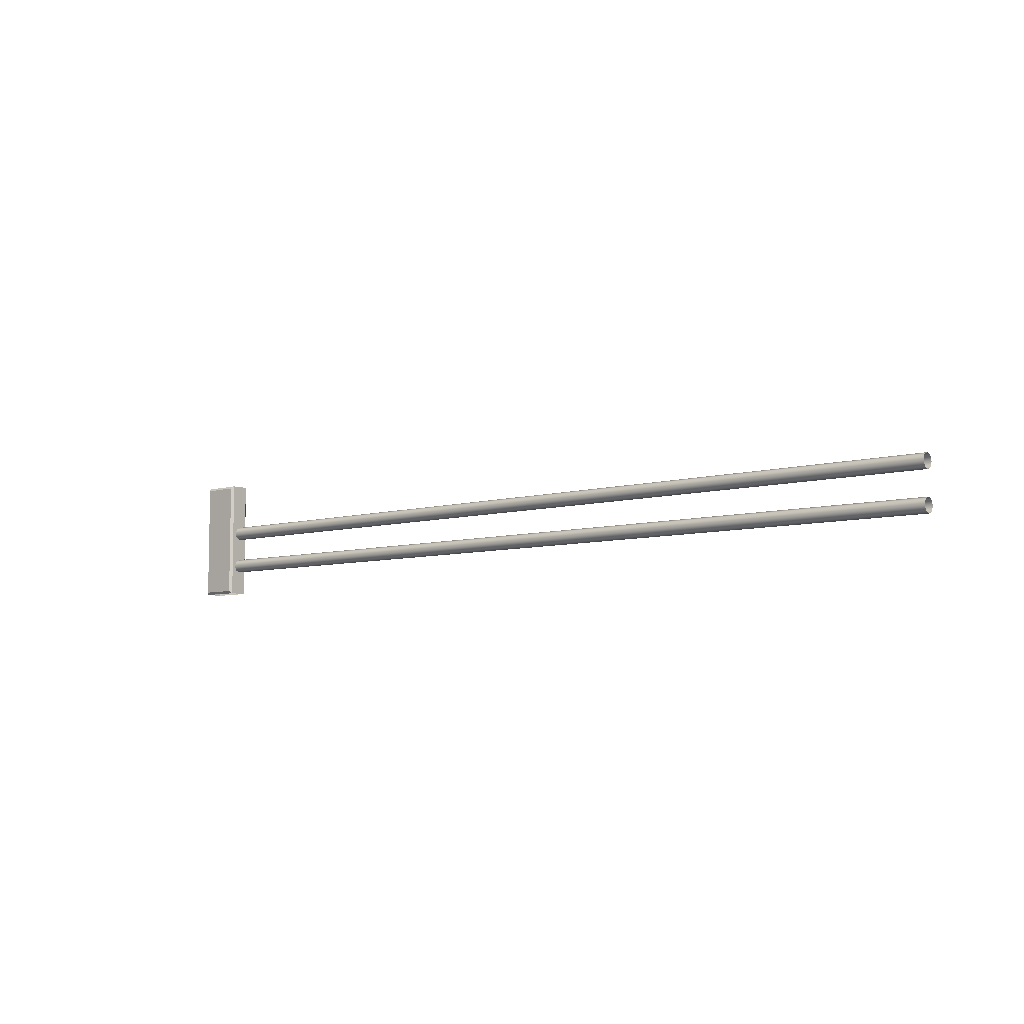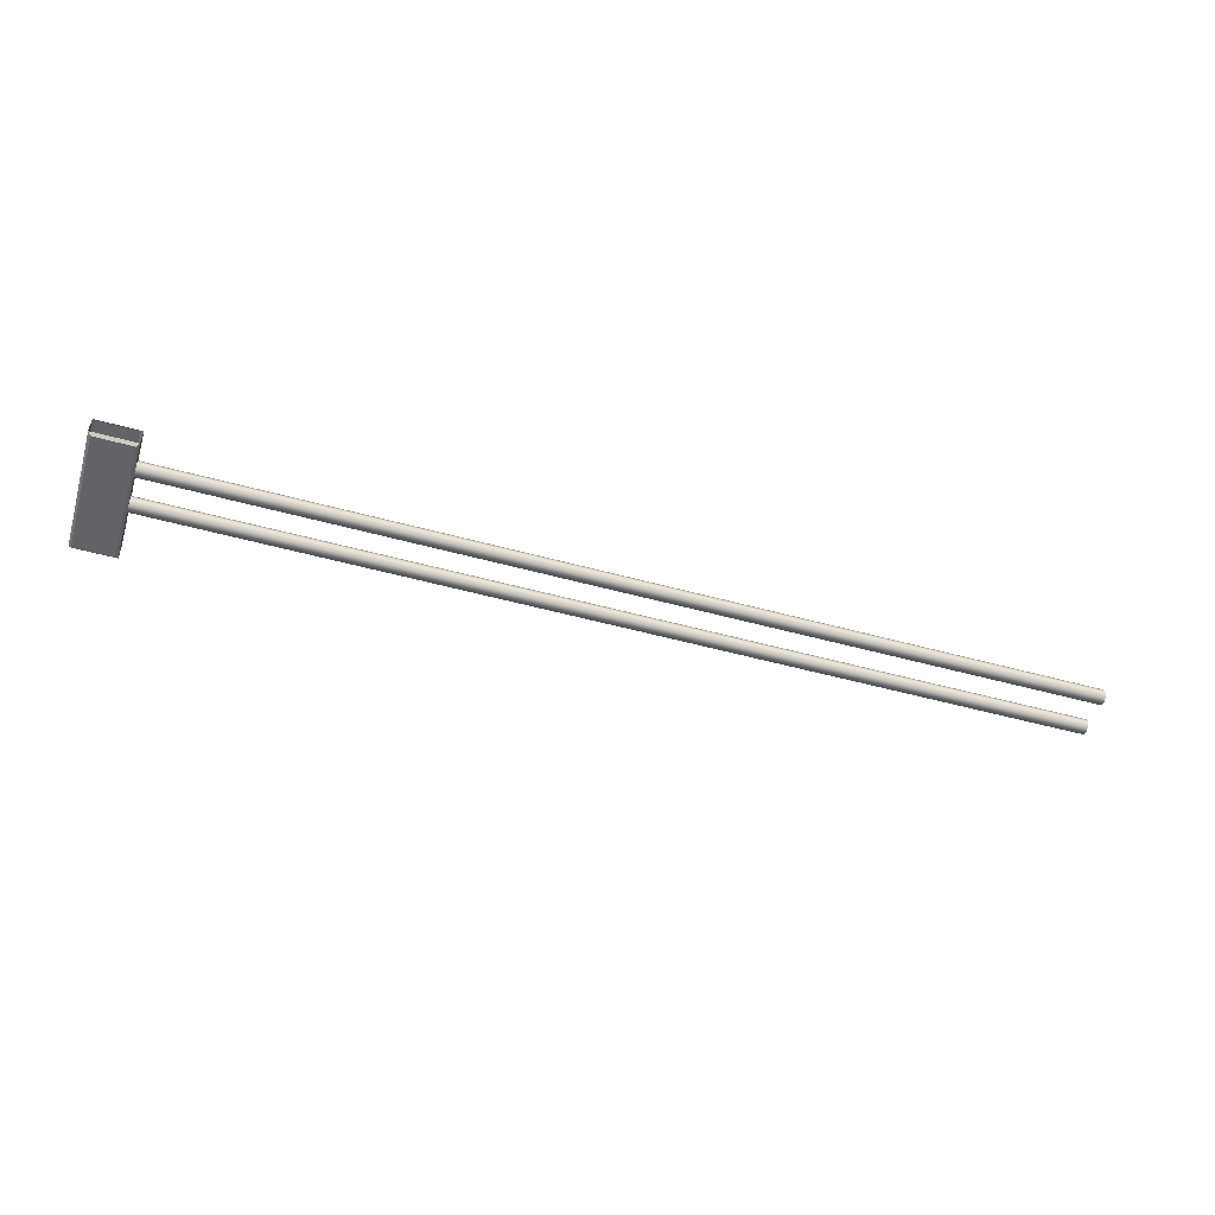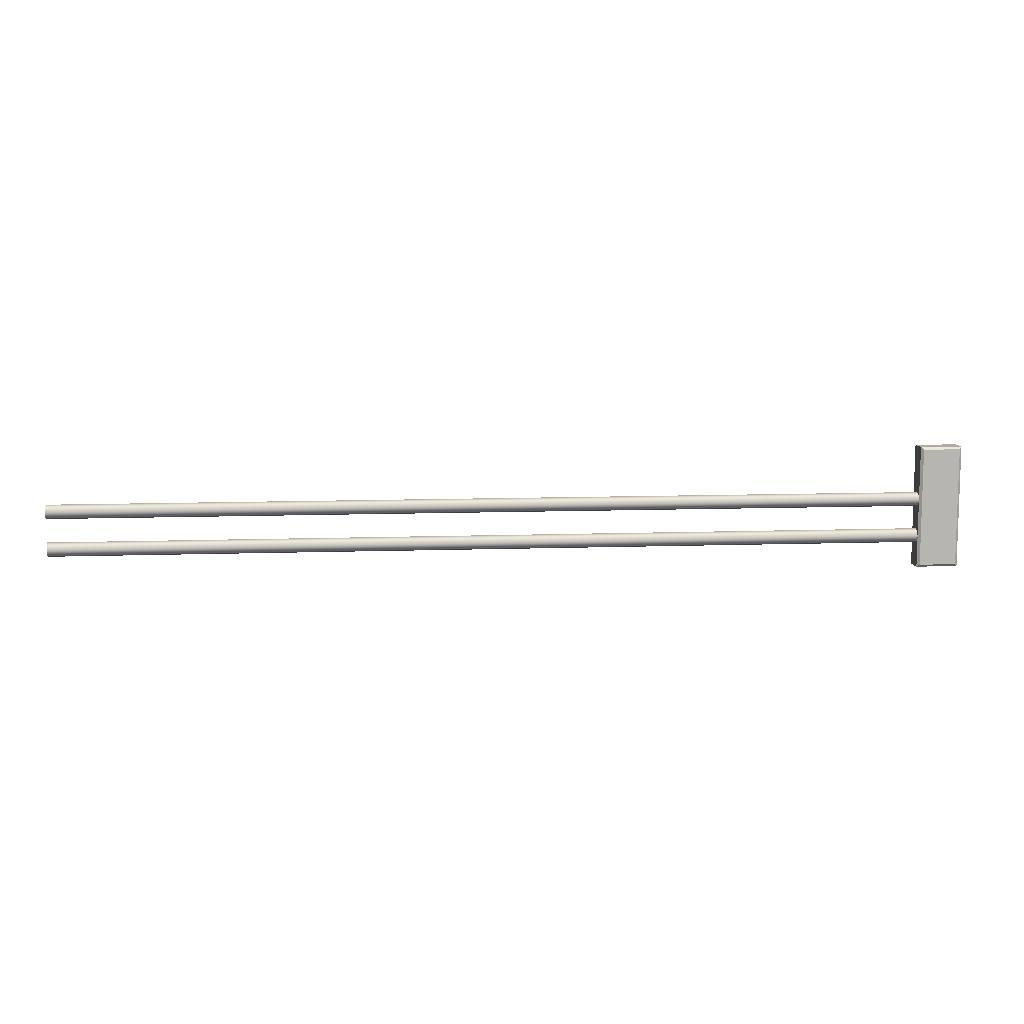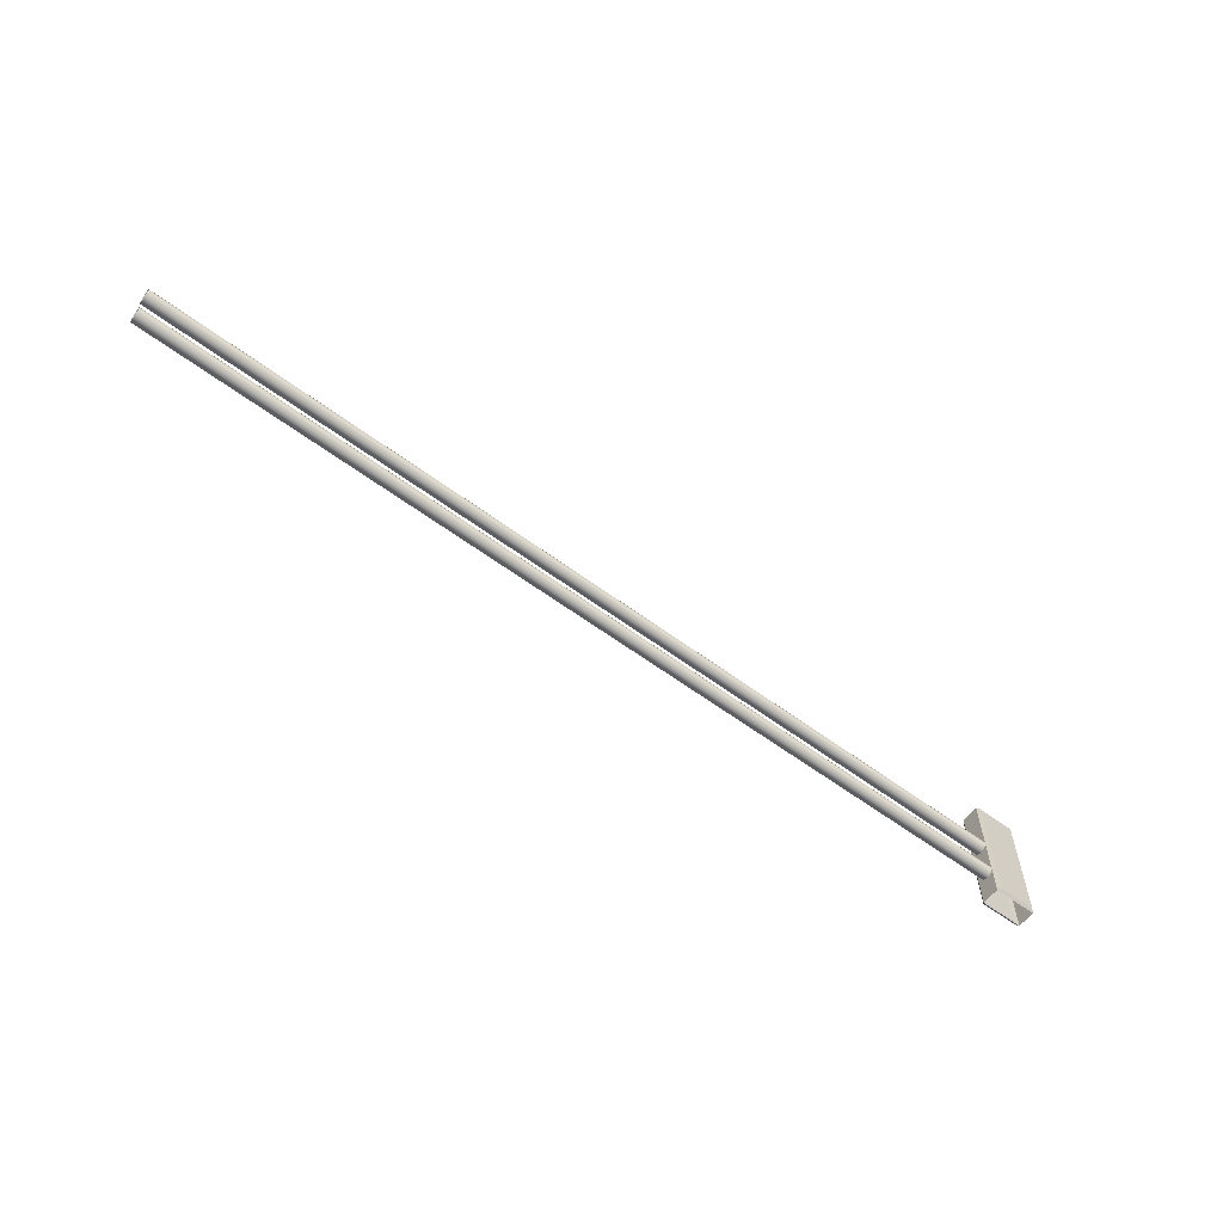
<metadata>
{"format":"obj","ext":"obj","renderer":"f3d","projection":"perspective","resolution":1024,"background":"white","views":[{"elev":-6.9,"azim":40.7,"up":"+Y"},{"elev":-50.8,"azim":-16.8,"up":"+Z"},{"elev":9.5,"azim":174.7,"up":"+Y"},{"elev":-60.2,"azim":142.8,"up":"+Y"}]}
</metadata>
<code>
v 155.6 228.4 96.56
v 155.6 227.1 96.02
v 155.6 225.7 96.56
v 155.6 225.2 97.88
v 155.6 225.7 99.2
v 155.6 227.1 99.75
v 155.6 228.4 99.2
v 155.6 228.9 97.88
v -74.75 228.4 96.56
v -74.75 227.1 96.02
v -74.75 225.7 96.56
v -74.75 225.2 97.88
v -74.75 225.7 99.2
v -74.75 227.1 99.75
v -74.75 228.4 99.2
v -74.75 228.9 97.88
v 155.6 218.6 96.56
v 155.6 217.3 96.02
v 155.6 215.9 96.56
v 155.6 215.4 97.88
v 155.6 215.9 99.2
v 155.6 217.3 99.75
v 155.6 218.6 99.2
v 155.6 219.1 97.88
v -74.75 218.6 96.56
v -74.75 217.3 96.02
v -74.75 215.9 96.56
v -74.75 215.4 97.88
v -74.75 215.9 99.2
v -74.75 217.3 99.75
v -74.75 218.6 99.2
v -74.75 219.1 97.88
v -82.91 209.6 101.3
v -83.56 209 100.6
v -73.19 209.6 101.3
v -72.54 209 100.6
v -82.91 240.6 101.3
v -83.56 241.3 100.6
v -73.19 240.6 101.3
v -72.54 241.3 100.6
v -83.56 241.3 96.04
v -82.91 240.6 95.39
v -73.19 240.6 95.39
v -72.54 241.3 96.04
v -82.91 209.6 95.39
v -83.56 209 96.04
v -73.19 209.6 95.39
v -72.54 209 96.04
f 1 2 10 9
f 2 3 11 10
f 3 4 12 11
f 4 5 13 12
f 5 6 14 13
f 6 7 15 14
f 7 8 16 15
f 8 1 9 16
f 17 18 26 25
f 18 19 27 26
f 19 20 28 27
f 20 21 29 28
f 21 22 30 29
f 22 23 31 30
f 23 24 32 31
f 24 17 25 32
f 33 34 36 35
f 34 33 37 38
f 35 36 40 39
f 38 37 39 40
f 41 42 45 46
f 42 41 44 43
f 43 44 48 47
f 46 45 47 48
f 33 35 39 37
f 38 40 44 41
f 42 43 47 45
f 36 48 44 40
f 46 34 38 41

</code>
